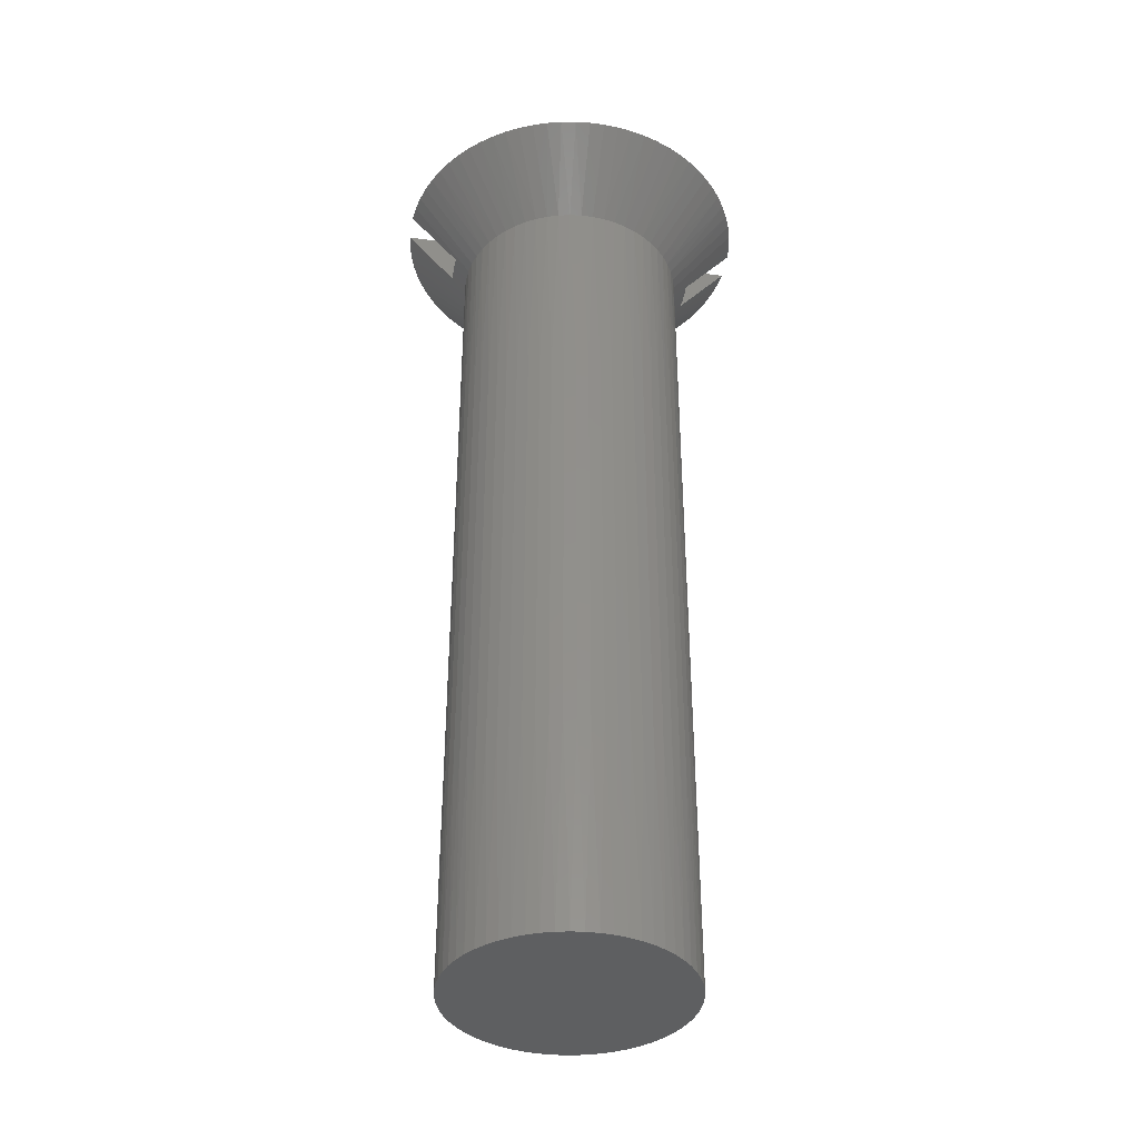
<metadata>
{"format":"stl","ext":"stl","renderer":"f3d","projection":"perspective","resolution":1024,"background":"white","views":[{"elev":-38.2,"azim":-99.4,"up":"+Y"}]}
</metadata>
<code>
# stl→obj: 399 verts, 794 faces
v 0.0195 1.25 0.2421
v 0.0195 1.25 -0.2421
v 0.0195 1.239 0.2323
v 0.0195 1.239 -0.2323
v 0.0195 1.228 0.2229
v 0.0195 1.228 -0.2229
v 0.0195 1.218 0.2139
v 0.0195 1.218 -0.2139
v 0.0195 1.208 0.2053
v 0.0195 1.208 -0.2053
v 0.0195 1.198 0.197
v 0.0195 1.198 -0.197
v 0.0195 1.189 0.1891
v 0.0195 1.189 -0.1891
v 0.0195 1.172 0.174
v 0.0195 1.172 -0.174
v -0.0195 1.172 0.174
v -0.0195 1.172 -0.174
v -0.0195 1.189 0.1891
v -0.0195 1.189 -0.1891
v -0.0195 1.198 0.197
v -0.0195 1.198 -0.197
v -0.0195 1.208 0.2053
v -0.0195 1.208 -0.2053
v -0.0195 1.218 0.2139
v -0.0195 1.218 -0.2139
v -0.0195 1.228 0.2229
v -0.0195 1.228 -0.2229
v -0.0195 1.239 0.2323
v -0.0195 1.239 -0.2323
v -0.0195 1.25 0.2421
v -0.0195 1.25 -0.2421
v 0.006512 1.172 0.175
v 0.006512 1.172 -0.175
v -0.006512 1.172 0.175
v -0.006512 1.172 -0.175
v 0.1551 1.15 -0.01658
v 0.2427 1.25 -0.01034
v 0.156 1.15 0
v 0.2427 1.25 0.01034
v 0.1551 1.15 0.01658
v 0.2409 1.25 0.03095
v 0.1525 1.15 0.03298
v 0.2374 1.25 0.05133
v 0.2322 1.25 0.07135
v 0.2409 1.25 -0.03095
v 0.1525 1.15 -0.03298
v 0.2374 1.25 -0.05133
v 0.2322 1.25 -0.07135
v 0.1481 1.15 -0.049
v 0.2253 1.25 -0.09084
v 0.1421 1.15 -0.06446
v 0.2168 1.25 -0.1097
v 0.1344 1.15 -0.0792
v 0.2066 1.25 -0.1277
v 0.1252 1.15 -0.09303
v 0.195 1.25 -0.1448
v 0.182 1.25 -0.1609
v 0.1146 1.15 -0.1058
v 0.1677 1.25 -0.1758
v 0.1027 1.15 -0.1174
v 0.1521 1.25 -0.1894
v 0.08967 1.15 -0.1277
v 0.1354 1.25 -0.2017
v 0.07559 1.15 -0.1365
v 0.1178 1.25 -0.2125
v 0.09928 1.25 -0.2217
v 0.06066 1.15 -0.1437
v 0.08006 1.25 -0.2294
v 0.04504 1.15 -0.1494
v 0.06026 1.25 -0.2353
v 0.02891 1.15 -0.1533
v 0.04003 1.25 -0.2396
v 0.01245 1.15 -0.1555
v -0.004153 1.15 -0.1559
v -0.02071 1.15 -0.1546
v -0.04003 1.25 -0.2396
v -0.03702 1.15 -0.1515
v -0.06026 1.25 -0.2353
v -0.05292 1.15 -0.1467
v -0.08006 1.25 -0.2294
v -0.09928 1.25 -0.2217
v -0.06822 1.15 -0.1403
v -0.1178 1.25 -0.2125
v -0.08275 1.15 -0.1322
v -0.1354 1.25 -0.2017
v -0.09633 1.15 -0.1227
v -0.1521 1.25 -0.1894
v -0.1088 1.15 -0.1118
v -0.1677 1.25 -0.1758
v -0.182 1.25 -0.1609
v -0.1201 1.15 -0.09957
v -0.195 1.25 -0.1448
v -0.13 1.15 -0.08624
v -0.2066 1.25 -0.1277
v -0.1384 1.15 -0.07193
v -0.2168 1.25 -0.1097
v -0.1453 1.15 -0.05681
v -0.2253 1.25 -0.09084
v -0.2322 1.25 -0.07135
v -0.1505 1.15 -0.04104
v -0.2374 1.25 -0.05133
v -0.154 1.15 -0.02481
v -0.2409 1.25 -0.03095
v -0.1558 1.15 -0.008303
v -0.2427 1.25 -0.01034
v -0.1558 1.15 0.008303
v -0.2427 1.25 0.01034
v -0.2409 1.25 0.03095
v -0.154 1.15 0.02481
v -0.2374 1.25 0.05133
v -0.1505 1.15 0.04104
v -0.2322 1.25 0.07135
v -0.1453 1.15 0.05681
v -0.2253 1.25 0.09084
v -0.2168 1.25 0.1097
v -0.1384 1.15 0.07193
v -0.2066 1.25 0.1277
v -0.13 1.15 0.08624
v -0.195 1.25 0.1448
v -0.1201 1.15 0.09957
v -0.182 1.25 0.1609
v -0.1088 1.15 0.1118
v -0.1677 1.25 0.1758
v -0.1521 1.25 0.1894
v -0.09633 1.15 0.1227
v -0.1354 1.25 0.2017
v -0.08275 1.15 0.1322
v -0.1178 1.25 0.2125
v -0.06822 1.15 0.1403
v -0.09928 1.25 0.2217
v -0.05292 1.15 0.1467
v -0.08006 1.25 0.2294
v -0.06026 1.25 0.2353
v -0.03702 1.15 0.1515
v -0.04003 1.25 0.2396
v -0.02071 1.15 0.1546
v -0.004153 1.15 0.1559
v 0.01245 1.15 0.1555
v 0.02891 1.15 0.1533
v 0.04003 1.25 0.2396
v 0.06026 1.25 0.2353
v 0.04504 1.15 0.1494
v 0.08006 1.25 0.2294
v 0.06066 1.15 0.1437
v 0.09928 1.25 0.2217
v 0.07559 1.15 0.1365
v 0.1178 1.25 0.2125
v 0.1354 1.25 0.2017
v 0.08967 1.15 0.1277
v 0.1521 1.25 0.1894
v 0.1027 1.15 0.1174
v 0.1677 1.25 0.1758
v 0.1146 1.15 0.1058
v 0.182 1.25 0.1609
v 0.1252 1.15 0.09303
v 0.195 1.25 0.1448
v 0.2066 1.25 0.1277
v 0.1344 1.15 0.0792
v 0.2168 1.25 0.1097
v 0.1421 1.15 0.06446
v 0.2253 1.25 0.09084
v 0.1481 1.15 0.049
v 0.156 0 0
v 0.1551 0 0.01658
v 0.1551 0 -0.01658
v 0.1525 0 -0.03298
v 0.1525 0 0.03298
v 0.1481 0 -0.049
v 0.1481 0 0.049
v 0.1421 0 -0.06446
v 0.1421 0 0.06446
v 0.1344 0 -0.0792
v 0.1344 0 0.0792
v 0.1252 0 -0.09303
v 0.1252 0 0.09303
v 0.1146 0 -0.1058
v 0.1146 0 0.1058
v 0.1027 0 -0.1174
v 0.1027 0 0.1174
v 0.08967 0 -0.1277
v 0.08967 0 0.1277
v 0.07559 0 -0.1365
v 0.07559 0 0.1365
v 0.06066 0 -0.1437
v 0.06066 0 0.1437
v 0.04504 0 -0.1494
v 0.04504 0 0.1494
v 0.02891 0 -0.1533
v 0.02891 0 0.1533
v 0.01245 0 -0.1555
v 0.01245 0 0.1555
v -0.004153 0 -0.1559
v -0.004153 0 0.1559
v -0.02071 0 -0.1546
v -0.02071 0 0.1546
v -0.03702 0 -0.1515
v -0.03702 0 0.1515
v -0.05292 0 -0.1467
v -0.05292 0 0.1467
v -0.06822 0 -0.1403
v -0.06822 0 0.1403
v -0.08275 0 -0.1322
v -0.08275 0 0.1322
v -0.09633 0 -0.1227
v -0.09633 0 0.1227
v -0.1088 0 -0.1118
v -0.1088 0 0.1118
v -0.1201 0 -0.09957
v -0.1201 0 0.09957
v -0.13 0 -0.08624
v -0.13 0 0.08624
v -0.1384 0 -0.07193
v -0.1384 0 0.07193
v -0.1453 0 -0.05681
v -0.1453 0 0.05681
v -0.1505 0 -0.04104
v -0.1505 0 0.04104
v -0.154 0 -0.02481
v -0.154 0 0.02481
v -0.1558 0 -0.008303
v -0.1558 0 0.008303
v 0.1558 0.8625 0.008303
v 0.1558 0.8625 -0.008303
v 0.154 0.8625 -0.02481
v 0.1505 0.8625 -0.04104
v 0.1453 0.8625 -0.05681
v 0.1384 0.8625 -0.07193
v 0.13 0.8625 -0.08624
v 0.1201 0.8625 -0.09957
v 0.1088 0.8625 -0.1118
v 0.09633 0.8625 -0.1227
v 0.08275 0.8625 -0.1322
v 0.06822 0.8625 -0.1403
v 0.05292 0.8625 -0.1467
v 0.03702 0.8625 -0.1515
v 0.02071 0.8625 -0.1546
v 0.004153 0.8625 -0.1559
v -0.01245 0.8625 -0.1555
v -0.02891 0.8625 -0.1533
v -0.04504 0.8625 -0.1494
v -0.06066 0.8625 -0.1437
v -0.07559 0.8625 -0.1365
v -0.08967 0.8625 -0.1277
v -0.1027 0.8625 -0.1174
v -0.1146 0.8625 -0.1058
v -0.1252 0.8625 -0.09303
v -0.1344 0.8625 -0.0792
v -0.1421 0.8625 -0.06446
v -0.1481 0.8625 -0.049
v -0.1525 0.8625 -0.03298
v -0.1551 0.8625 -0.01658
v -0.156 0.8625 0
v -0.1551 0.8625 0.01658
v -0.1525 0.8625 0.03298
v -0.1481 0.8625 0.049
v -0.1421 0.8625 0.06446
v -0.1344 0.8625 0.0792
v -0.1252 0.8625 0.09303
v -0.1146 0.8625 0.1058
v -0.1027 0.8625 0.1174
v -0.08967 0.8625 0.1277
v -0.07559 0.8625 0.1365
v -0.06066 0.8625 0.1437
v -0.04504 0.8625 0.1494
v -0.02891 0.8625 0.1533
v -0.01245 0.8625 0.1555
v 0.004153 0.8625 0.1559
v 0.02071 0.8625 0.1546
v 0.03702 0.8625 0.1515
v 0.05292 0.8625 0.1467
v 0.06822 0.8625 0.1403
v 0.08275 0.8625 0.1322
v 0.09633 0.8625 0.1227
v 0.1088 0.8625 0.1118
v 0.1201 0.8625 0.09957
v 0.13 0.8625 0.08624
v 0.1384 0.8625 0.07193
v 0.1453 0.8625 0.05681
v 0.1505 0.8625 0.04104
v 0.154 0.8625 0.02481
v 0.1558 0.2875 -0.008303
v 0.1558 0.2875 0.008303
v 0.154 0.2875 0.02481
v 0.1505 0.2875 0.04104
v 0.1453 0.2875 0.05681
v 0.1384 0.2875 0.07193
v 0.13 0.2875 0.08624
v 0.1201 0.2875 0.09957
v 0.1088 0.2875 0.1118
v 0.09633 0.2875 0.1227
v 0.08275 0.2875 0.1322
v 0.06822 0.2875 0.1403
v 0.05292 0.2875 0.1467
v 0.03702 0.2875 0.1515
v 0.02071 0.2875 0.1546
v 0.004153 0.2875 0.1559
v -0.01245 0.2875 0.1555
v -0.02891 0.2875 0.1533
v -0.04504 0.2875 0.1494
v -0.06066 0.2875 0.1437
v -0.07559 0.2875 0.1365
v -0.08967 0.2875 0.1277
v -0.1027 0.2875 0.1174
v -0.1146 0.2875 0.1058
v -0.1252 0.2875 0.09303
v -0.1344 0.2875 0.0792
v -0.1421 0.2875 0.06446
v -0.1481 0.2875 0.049
v -0.1525 0.2875 0.03298
v -0.1551 0.2875 0.01658
v -0.156 0.2875 -0
v -0.1551 0.2875 -0.01658
v -0.1525 0.2875 -0.03298
v -0.1481 0.2875 -0.049
v -0.1421 0.2875 -0.06446
v -0.1344 0.2875 -0.0792
v -0.1252 0.2875 -0.09303
v -0.1146 0.2875 -0.1058
v -0.1027 0.2875 -0.1174
v -0.08967 0.2875 -0.1277
v -0.07559 0.2875 -0.1365
v -0.06066 0.2875 -0.1437
v -0.04504 0.2875 -0.1494
v -0.02891 0.2875 -0.1533
v -0.01245 0.2875 -0.1555
v 0.004153 0.2875 -0.1559
v 0.02071 0.2875 -0.1546
v 0.03702 0.2875 -0.1515
v 0.05292 0.2875 -0.1467
v 0.06822 0.2875 -0.1403
v 0.08275 0.2875 -0.1322
v 0.09633 0.2875 -0.1227
v 0.1088 0.2875 -0.1118
v 0.1201 0.2875 -0.09957
v 0.13 0.2875 -0.08624
v 0.1384 0.2875 -0.07193
v 0.1453 0.2875 -0.05681
v 0.1505 0.2875 -0.04104
v 0.154 0.2875 -0.02481
v -0.156 0.575 0
v -0.1551 0.575 0.01658
v -0.1525 0.575 0.03298
v -0.1481 0.575 0.049
v -0.1421 0.575 0.06446
v -0.1344 0.575 0.0792
v -0.1252 0.575 0.09303
v -0.1146 0.575 0.1058
v -0.1027 0.575 0.1174
v -0.08967 0.575 0.1277
v -0.07559 0.575 0.1365
v -0.06066 0.575 0.1437
v -0.04504 0.575 0.1494
v -0.02891 0.575 0.1533
v -0.01245 0.575 0.1555
v 0.004153 0.575 0.1559
v 0.02071 0.575 0.1546
v 0.03702 0.575 0.1515
v 0.05292 0.575 0.1467
v 0.06822 0.575 0.1403
v 0.08275 0.575 0.1322
v 0.09633 0.575 0.1227
v 0.1088 0.575 0.1118
v 0.1201 0.575 0.09957
v 0.13 0.575 0.08624
v 0.1384 0.575 0.07193
v 0.1453 0.575 0.05681
v 0.1505 0.575 0.04104
v 0.154 0.575 0.02481
v 0.1558 0.575 0.008303
v 0.1558 0.575 -0.008303
v 0.154 0.575 -0.02481
v 0.1505 0.575 -0.04104
v 0.1453 0.575 -0.05681
v 0.1384 0.575 -0.07193
v 0.13 0.575 -0.08624
v 0.1201 0.575 -0.09957
v 0.1088 0.575 -0.1118
v 0.09633 0.575 -0.1227
v 0.08275 0.575 -0.1322
v 0.06822 0.575 -0.1403
v 0.05292 0.575 -0.1467
v 0.03702 0.575 -0.1515
v 0.02071 0.575 -0.1546
v 0.004153 0.575 -0.1559
v -0.01245 0.575 -0.1555
v -0.02891 0.575 -0.1533
v -0.04504 0.575 -0.1494
v -0.06066 0.575 -0.1437
v -0.07559 0.575 -0.1365
v -0.08967 0.575 -0.1277
v -0.1027 0.575 -0.1174
v -0.1146 0.575 -0.1058
v -0.1252 0.575 -0.09303
v -0.1344 0.575 -0.0792
v -0.1421 0.575 -0.06446
v -0.1481 0.575 -0.049
v -0.1525 0.575 -0.03298
v -0.1551 0.575 -0.01658
f 1 2 3
f 3 2 4
f 3 4 5
f 5 4 6
f 5 6 7
f 7 6 8
f 7 8 9
f 9 8 10
f 9 10 11
f 11 10 12
f 11 12 13
f 13 12 14
f 13 14 15
f 15 14 16
f 17 18 19
f 19 18 20
f 19 20 21
f 21 20 22
f 21 22 23
f 23 22 24
f 23 24 25
f 25 24 26
f 25 26 27
f 27 26 28
f 27 28 29
f 29 28 30
f 29 30 31
f 31 30 32
f 15 16 33
f 33 16 34
f 33 34 35
f 35 34 36
f 35 36 17
f 17 36 18
f 37 38 39
f 39 38 40
f 39 40 41
f 41 40 42
f 41 42 43
f 43 42 44
f 43 44 45
f 38 37 46
f 46 37 47
f 46 47 48
f 48 47 49
f 49 47 50
f 49 50 51
f 51 50 52
f 51 52 53
f 53 52 54
f 53 54 55
f 55 54 56
f 55 56 57
f 57 56 58
f 58 56 59
f 58 59 60
f 60 59 61
f 60 61 62
f 62 61 63
f 62 63 64
f 64 63 65
f 64 65 66
f 66 65 67
f 67 65 68
f 67 68 69
f 69 68 70
f 69 70 71
f 71 70 72
f 71 72 73
f 73 72 16
f 73 16 2
f 2 16 14
f 2 14 12
f 72 74 16
f 16 74 34
f 34 74 75
f 34 75 36
f 36 75 18
f 18 75 76
f 18 76 77
f 77 76 78
f 77 78 79
f 79 78 80
f 79 80 81
f 81 80 82
f 82 80 83
f 82 83 84
f 84 83 85
f 84 85 86
f 86 85 87
f 86 87 88
f 88 87 89
f 88 89 90
f 90 89 91
f 91 89 92
f 91 92 93
f 93 92 94
f 93 94 95
f 95 94 96
f 95 96 97
f 97 96 98
f 97 98 99
f 99 98 100
f 100 98 101
f 100 101 102
f 102 101 103
f 102 103 104
f 104 103 105
f 104 105 106
f 106 105 107
f 106 107 108
f 108 107 109
f 109 107 110
f 109 110 111
f 111 110 112
f 111 112 113
f 113 112 114
f 113 114 115
f 115 114 116
f 116 114 117
f 116 117 118
f 118 117 119
f 118 119 120
f 120 119 121
f 120 121 122
f 122 121 123
f 122 123 124
f 124 123 125
f 125 123 126
f 125 126 127
f 127 126 128
f 127 128 129
f 129 128 130
f 129 130 131
f 131 130 132
f 131 132 133
f 133 132 134
f 134 132 135
f 134 135 136
f 136 135 137
f 136 137 17
f 17 137 138
f 17 138 35
f 35 138 33
f 33 138 139
f 33 139 15
f 15 139 140
f 15 140 141
f 141 140 142
f 142 140 143
f 142 143 144
f 144 143 145
f 144 145 146
f 146 145 147
f 146 147 148
f 148 147 149
f 149 147 150
f 149 150 151
f 151 150 152
f 151 152 153
f 153 152 154
f 153 154 155
f 155 154 156
f 155 156 157
f 157 156 158
f 158 156 159
f 158 159 160
f 160 159 161
f 160 161 162
f 162 161 163
f 162 163 45
f 45 163 43
f 3 5 1
f 1 5 7
f 1 7 9
f 9 11 1
f 1 11 13
f 1 13 15
f 17 19 136
f 136 19 31
f 31 19 21
f 31 21 23
f 23 25 31
f 31 25 27
f 31 27 29
f 77 32 18
f 18 32 20
f 20 32 22
f 22 32 24
f 24 32 26
f 26 32 28
f 28 32 30
f 12 10 2
f 2 10 8
f 2 8 6
f 6 4 2
f 141 1 15
f 31 32 136
f 136 32 77
f 136 77 134
f 134 77 79
f 134 79 133
f 133 79 81
f 133 81 131
f 131 81 82
f 131 82 129
f 129 82 84
f 129 84 127
f 127 84 86
f 127 86 125
f 125 86 88
f 125 88 124
f 124 88 90
f 124 90 122
f 122 90 91
f 122 91 120
f 120 91 93
f 120 93 118
f 118 93 95
f 118 95 116
f 116 95 97
f 116 97 115
f 115 97 99
f 115 99 113
f 113 99 100
f 113 100 111
f 111 100 102
f 111 102 109
f 109 102 104
f 109 104 108
f 108 104 106
f 164 165 166
f 166 165 167
f 167 165 168
f 167 168 169
f 169 168 170
f 169 170 171
f 171 170 172
f 171 172 173
f 173 172 174
f 173 174 175
f 175 174 176
f 175 176 177
f 177 176 178
f 177 178 179
f 179 178 180
f 179 180 181
f 181 180 182
f 181 182 183
f 183 182 184
f 183 184 185
f 185 184 186
f 185 186 187
f 187 186 188
f 187 188 189
f 189 188 190
f 189 190 191
f 191 190 192
f 191 192 193
f 193 192 194
f 193 194 195
f 195 194 196
f 195 196 197
f 197 196 198
f 197 198 199
f 199 198 200
f 199 200 201
f 201 200 202
f 201 202 203
f 203 202 204
f 203 204 205
f 205 204 206
f 205 206 207
f 207 206 208
f 207 208 209
f 209 208 210
f 209 210 211
f 211 210 212
f 211 212 213
f 213 212 214
f 213 214 215
f 215 214 216
f 215 216 217
f 217 216 218
f 217 218 219
f 219 218 220
f 219 220 221
f 221 220 222
f 2 1 73
f 73 1 141
f 73 141 71
f 71 141 142
f 71 142 69
f 69 142 144
f 69 144 67
f 67 144 146
f 67 146 66
f 66 146 148
f 66 148 64
f 64 148 149
f 64 149 62
f 62 149 151
f 62 151 60
f 60 151 153
f 60 153 58
f 58 153 155
f 58 155 57
f 57 155 157
f 57 157 55
f 55 157 158
f 55 158 53
f 53 158 160
f 53 160 51
f 51 160 162
f 51 162 49
f 49 162 45
f 49 45 48
f 48 45 44
f 48 44 46
f 46 44 42
f 46 42 38
f 38 42 40
f 41 223 39
f 39 223 224
f 39 224 37
f 37 224 225
f 37 225 47
f 47 225 226
f 47 226 50
f 50 226 227
f 50 227 52
f 52 227 228
f 52 228 54
f 54 228 229
f 54 229 56
f 56 229 230
f 56 230 59
f 59 230 231
f 59 231 61
f 61 231 232
f 61 232 63
f 63 232 233
f 63 233 65
f 65 233 234
f 65 234 68
f 68 234 235
f 68 235 70
f 70 235 236
f 70 236 72
f 72 236 237
f 72 237 74
f 74 237 238
f 74 238 75
f 75 238 239
f 75 239 76
f 76 239 240
f 76 240 78
f 78 240 241
f 78 241 80
f 80 241 242
f 80 242 83
f 83 242 243
f 83 243 85
f 85 243 244
f 85 244 87
f 87 244 245
f 87 245 89
f 89 245 246
f 89 246 92
f 92 246 247
f 92 247 94
f 94 247 248
f 94 248 96
f 96 248 249
f 96 249 98
f 98 249 250
f 98 250 101
f 101 250 251
f 101 251 103
f 103 251 252
f 103 252 105
f 105 252 253
f 105 253 107
f 107 253 254
f 107 254 110
f 110 254 255
f 110 255 112
f 112 255 256
f 112 256 114
f 114 256 257
f 114 257 117
f 117 257 258
f 117 258 119
f 119 258 259
f 119 259 121
f 121 259 260
f 121 260 123
f 123 260 261
f 123 261 126
f 126 261 262
f 126 262 128
f 128 262 263
f 128 263 130
f 130 263 264
f 130 264 132
f 132 264 265
f 132 265 135
f 135 265 266
f 135 266 137
f 137 266 267
f 137 267 138
f 138 267 268
f 138 268 139
f 139 268 269
f 139 269 140
f 140 269 270
f 140 270 143
f 143 270 271
f 143 271 145
f 145 271 272
f 145 272 147
f 147 272 273
f 147 273 150
f 150 273 274
f 150 274 152
f 152 274 275
f 152 275 154
f 154 275 276
f 154 276 156
f 156 276 277
f 156 277 159
f 159 277 278
f 159 278 161
f 161 278 279
f 161 279 163
f 163 279 280
f 163 280 43
f 43 280 281
f 43 281 41
f 41 281 223
f 166 282 164
f 164 282 283
f 164 283 165
f 165 283 284
f 165 284 168
f 168 284 285
f 168 285 170
f 170 285 286
f 170 286 172
f 172 286 287
f 172 287 174
f 174 287 288
f 174 288 176
f 176 288 289
f 176 289 178
f 178 289 290
f 178 290 180
f 180 290 291
f 180 291 182
f 182 291 292
f 182 292 184
f 184 292 293
f 184 293 186
f 186 293 294
f 186 294 188
f 188 294 295
f 188 295 190
f 190 295 296
f 190 296 192
f 192 296 297
f 192 297 194
f 194 297 298
f 194 298 196
f 196 298 299
f 196 299 198
f 198 299 300
f 198 300 200
f 200 300 301
f 200 301 202
f 202 301 302
f 202 302 204
f 204 302 303
f 204 303 206
f 206 303 304
f 206 304 208
f 208 304 305
f 208 305 210
f 210 305 306
f 210 306 212
f 212 306 307
f 212 307 214
f 214 307 308
f 214 308 216
f 216 308 309
f 216 309 218
f 218 309 310
f 218 310 220
f 220 310 311
f 220 311 222
f 222 311 312
f 222 312 221
f 221 312 313
f 221 313 219
f 219 313 314
f 219 314 217
f 217 314 315
f 217 315 215
f 215 315 316
f 215 316 213
f 213 316 317
f 213 317 211
f 211 317 318
f 211 318 209
f 209 318 319
f 209 319 207
f 207 319 320
f 207 320 205
f 205 320 321
f 205 321 203
f 203 321 322
f 203 322 201
f 201 322 323
f 201 323 199
f 199 323 324
f 199 324 197
f 197 324 325
f 197 325 195
f 195 325 326
f 195 326 193
f 193 326 327
f 193 327 191
f 191 327 328
f 191 328 189
f 189 328 329
f 189 329 187
f 187 329 330
f 187 330 185
f 185 330 331
f 185 331 183
f 183 331 332
f 183 332 181
f 181 332 333
f 181 333 179
f 179 333 334
f 179 334 177
f 177 334 335
f 177 335 175
f 175 335 336
f 175 336 173
f 173 336 337
f 173 337 171
f 171 337 338
f 171 338 169
f 169 338 339
f 169 339 167
f 167 339 340
f 167 340 166
f 166 340 282
f 253 341 254
f 254 341 342
f 254 342 255
f 255 342 343
f 255 343 256
f 256 343 344
f 256 344 257
f 257 344 345
f 257 345 258
f 258 345 346
f 258 346 259
f 259 346 347
f 259 347 260
f 260 347 348
f 260 348 261
f 261 348 349
f 261 349 262
f 262 349 350
f 262 350 263
f 263 350 351
f 263 351 264
f 264 351 352
f 264 352 265
f 265 352 353
f 265 353 266
f 266 353 354
f 266 354 267
f 267 354 355
f 267 355 268
f 268 355 356
f 268 356 269
f 269 356 357
f 269 357 270
f 270 357 358
f 270 358 271
f 271 358 359
f 271 359 272
f 272 359 360
f 272 360 273
f 273 360 361
f 273 361 274
f 274 361 362
f 274 362 275
f 275 362 363
f 275 363 276
f 276 363 364
f 276 364 277
f 277 364 365
f 277 365 278
f 278 365 366
f 278 366 279
f 279 366 367
f 279 367 280
f 280 367 368
f 280 368 281
f 281 368 369
f 281 369 223
f 223 369 370
f 223 370 224
f 224 370 371
f 224 371 225
f 225 371 372
f 225 372 226
f 226 372 373
f 226 373 227
f 227 373 374
f 227 374 228
f 228 374 375
f 228 375 229
f 229 375 376
f 229 376 230
f 230 376 377
f 230 377 231
f 231 377 378
f 231 378 232
f 232 378 379
f 232 379 233
f 233 379 380
f 233 380 234
f 234 380 381
f 234 381 235
f 235 381 382
f 235 382 236
f 236 382 383
f 236 383 237
f 237 383 384
f 237 384 238
f 238 384 385
f 238 385 239
f 239 385 386
f 239 386 240
f 240 386 387
f 240 387 241
f 241 387 388
f 241 388 242
f 242 388 389
f 242 389 243
f 243 389 390
f 243 390 244
f 244 390 391
f 244 391 245
f 245 391 392
f 245 392 246
f 246 392 393
f 246 393 247
f 247 393 394
f 247 394 248
f 248 394 395
f 248 395 249
f 249 395 396
f 249 396 250
f 250 396 397
f 250 397 251
f 251 397 398
f 251 398 252
f 252 398 399
f 252 399 253
f 253 399 341
f 341 312 342
f 342 312 311
f 342 311 343
f 343 311 310
f 343 310 344
f 344 310 309
f 344 309 345
f 345 309 308
f 345 308 346
f 346 308 307
f 346 307 347
f 347 307 306
f 347 306 348
f 348 306 305
f 348 305 349
f 349 305 304
f 349 304 350
f 350 304 303
f 350 303 351
f 351 303 302
f 351 302 352
f 352 302 301
f 352 301 353
f 353 301 300
f 353 300 354
f 354 300 299
f 354 299 355
f 355 299 298
f 355 298 356
f 356 298 297
f 356 297 357
f 357 297 296
f 357 296 358
f 358 296 295
f 358 295 359
f 359 295 294
f 359 294 360
f 360 294 293
f 360 293 361
f 361 293 292
f 361 292 362
f 362 292 291
f 362 291 363
f 363 291 290
f 363 290 364
f 364 290 289
f 364 289 365
f 365 289 288
f 365 288 366
f 366 288 287
f 366 287 367
f 367 287 286
f 367 286 368
f 368 286 285
f 368 285 369
f 369 285 284
f 369 284 370
f 370 284 283
f 370 283 371
f 371 283 282
f 371 282 372
f 372 282 340
f 372 340 373
f 373 340 339
f 373 339 374
f 374 339 338
f 374 338 375
f 375 338 337
f 375 337 376
f 376 337 336
f 376 336 377
f 377 336 335
f 377 335 378
f 378 335 334
f 378 334 379
f 379 334 333
f 379 333 380
f 380 333 332
f 380 332 381
f 381 332 331
f 381 331 382
f 382 331 330
f 382 330 383
f 383 330 329
f 383 329 384
f 384 329 328
f 384 328 385
f 385 328 327
f 385 327 386
f 386 327 326
f 386 326 387
f 387 326 325
f 387 325 388
f 388 325 324
f 388 324 389
f 389 324 323
f 389 323 390
f 390 323 322
f 390 322 391
f 391 322 321
f 391 321 392
f 392 321 320
f 392 320 393
f 393 320 319
f 393 319 394
f 394 319 318
f 394 318 395
f 395 318 317
f 395 317 396
f 396 317 316
f 396 316 397
f 397 316 315
f 397 315 398
f 398 315 314
f 398 314 399
f 399 314 313
f 399 313 341
f 341 313 312

</code>
